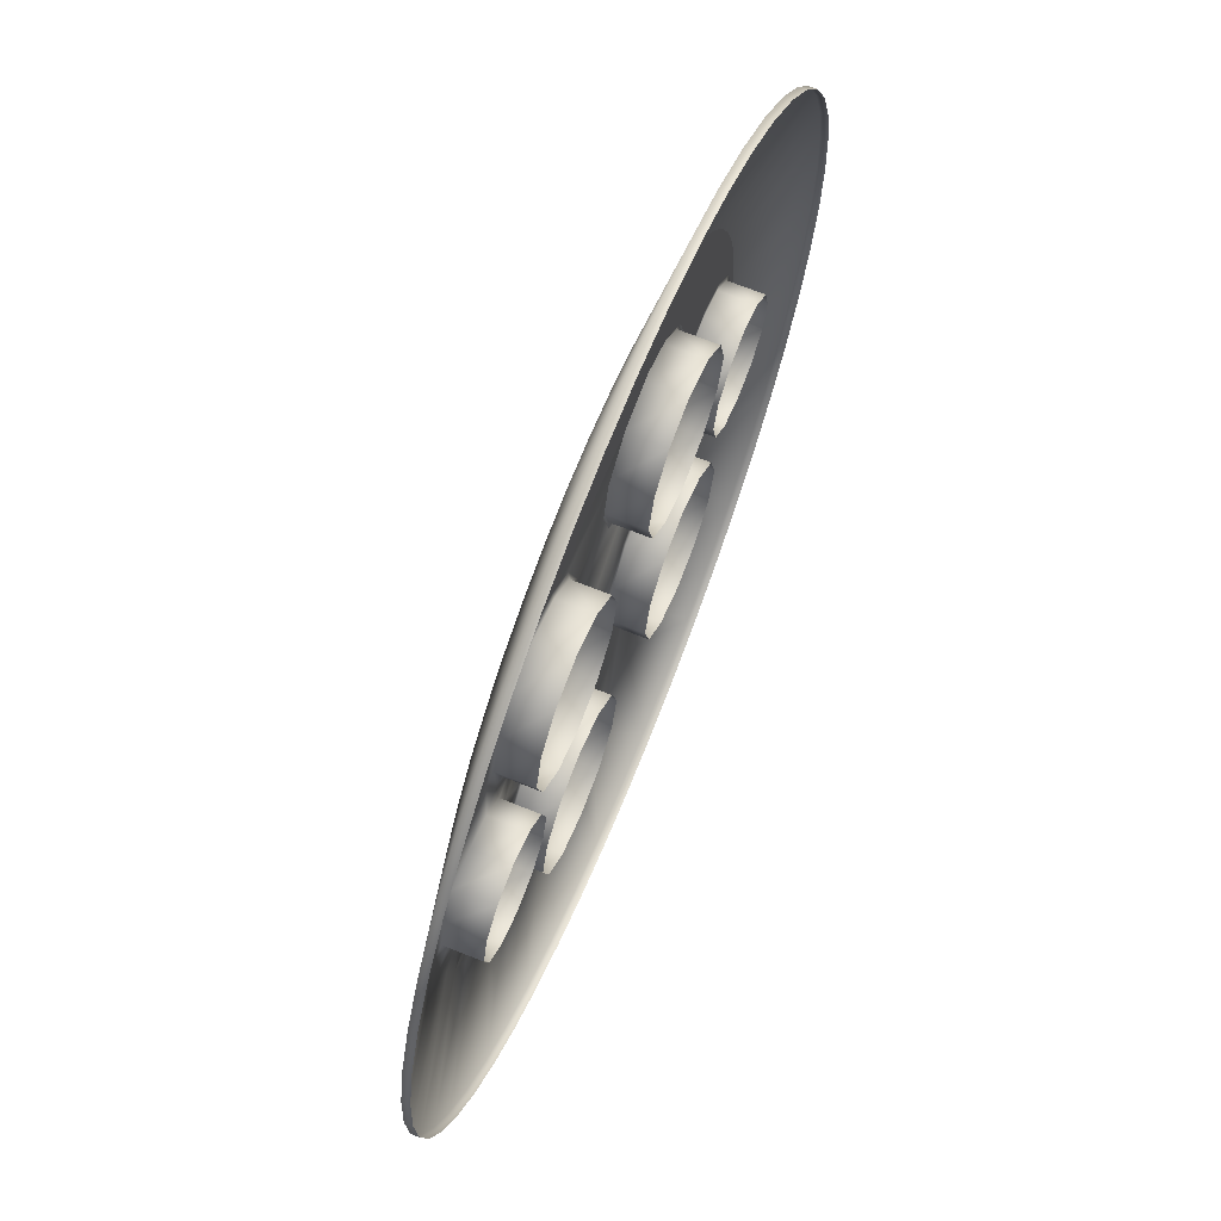
<metadata>
{"format":"obj","ext":"obj","renderer":"f3d","projection":"perspective","resolution":1024,"background":"white","views":[{"elev":68.7,"azim":-68.0,"up":"+Y"}]}
</metadata>
<code>
o BM_BS1
v 7.61 55.46 -1.381
v 7.61 55.46 -2.325
v 14.77 53.99 -2.325
v 14.77 53.99 -1.381
v 0.3166 55.98 -1.381
v 0.3166 55.98 -2.325
v 21.68 51.61 -2.325
v 21.68 51.61 -1.381
v -6.981 55.53 -1.381
v -6.981 55.53 -2.325
v 28.23 48.34 -2.325
v 28.23 48.34 -1.381
v -14.16 54.15 -2.325
v 10.57 38.63 -5.854
v 0.2336 40.05 -5.854
v 34.28 44.25 -2.325
v -14.16 54.15 -1.381
v 15.51 36.93 -5.854
v 34.28 44.25 -1.381
v -21.09 51.83 -1.381
v -10.12 38.74 -5.854
v -21.09 51.83 -2.325
v 39.76 39.4 -2.325
v 5.45 39.68 -5.854
v 20.19 34.59 -5.854
v 39.76 39.4 -1.381
v -4.985 39.73 -5.854
v -27.67 48.63 -1.381
v -27.67 48.63 -2.325
v 28.44 28.19 -5.854
v 44.55 33.87 -2.325
v 24.52 31.66 -5.854
v -15.08 37.09 -5.854
v 44.55 33.87 -1.381
v -33.77 44.6 -1.381
v -33.77 44.6 -2.325
v 14.79 25.07 -5.854
v 15.51 36.93 -5.854
v 10.57 38.63 -5.854
v 48.58 27.77 -2.325
v 9.038 23.73 -5.854
v 10.57 38.63 -5.854
v 5.45 39.68 -5.854
v 9.038 23.73 -5.854
v 5.45 39.68 -5.854
v 0.2336 40.05 -5.854
v -19.78 34.8 -5.854
v 14.79 25.07 -5.854
v 20.19 34.59 -5.854
v 15.51 36.93 -5.854
v -9.202 24.43 -5.854
v 0.2336 40.05 -5.854
v -4.985 39.73 -5.854
v 19.82 23.42 -5.854
v 24.52 31.66 -5.854
v 20.19 34.59 -5.854
v 31.86 24.24 -5.854
v 48.58 27.77 -1.381
v -9.202 24.43 -5.854
v -4.985 39.73 -5.854
v -10.12 38.74 -5.854
v 19.82 23.42 -5.854
v 28.44 28.19 -5.854
v 24.52 31.66 -5.854
v -39.29 39.81 -1.381
v -14.29 25.9 -5.854
v 10.57 38.63 -5.854
v 9.038 23.73 -5.854
v 14.79 25.07 -5.854
v -24.14 31.92 -5.854
v 19.82 23.42 -5.854
v 20.19 34.59 -5.854
v 14.79 25.07 -5.854
v -39.29 39.81 -2.325
v 51.78 21.2 -2.325
v 9.038 23.73 -5.854
v 0.2336 40.05 -5.854
v -9.202 24.43 -5.854
v 34.74 19.88 -5.854
v -28.09 28.49 -5.854
v 23.64 19.46 -5.854
v 31.86 24.24 -5.854
v 28.44 28.19 -5.854
v 19.82 23.42 -5.854
v 23.64 19.46 -5.854
v 28.44 28.19 -5.854
v 51.78 21.2 -1.381
v -9.202 24.43 -5.854
v -10.12 38.74 -5.854
v -14.29 25.9 -5.854
v 14.79 25.07 -5.854
v 14.32 24.24 -6.073
v 19.39 22.85 -6.073
v 19.82 23.42 -5.854
v 9.038 23.73 -5.854
v 23.64 19.46 -5.854
v 34.74 19.88 -5.854
v 31.86 24.24 -5.854
v -19.9 24.2 -5.854
v -44.14 34.34 -1.381
v 9.23 22.91 -6.073
v 23.09 19.12 -6.073
v 19.39 22.85 -1.381
v -44.14 34.34 -2.325
v 14.32 24.24 -1.381
v 23.64 19.46 -5.854
v 37.03 15.18 -5.854
v 54.09 14.26 -2.325
v 4.768 19.51 -5.854
v 25.12 14.43 -5.854
v 34.74 19.88 -5.854
v 23.64 19.46 -5.854
v -9.202 24.43 -5.854
v -5.378 20.89 -5.854
v -14.18 24.39 -5.714
v 9.23 22.91 -1.381
v 25.12 14.43 -5.854
v 37.03 15.18 -5.854
v 34.74 19.88 -5.854
v 25.12 14.43 -5.854
v -9.11 23 -5.714
v 5.492 19.21 -6.073
v -31.56 24.58 -5.854
v -19.27 23.06 -5.714
v 54.09 14.26 -1.381
v 23.09 19.12 -1.381
v 24.42 14.03 -6.073
v -23.79 20.76 -5.854
v -9.11 23 -1.381
v -5.411 19.27 -5.714
v -48.23 28.28 -1.381
v -14.18 24.39 -1.381
v 38.69 10.22 -5.854
v -48.23 28.28 -2.325
v 4.105 14.14 -6.073
v 5.492 19.21 -1.381
v 24.42 14.03 -1.381
v 31.34 8.444 -5.854
v 37.03 15.18 -5.854
v 25.12 14.43 -5.854
v -3.201 14.17 -5.854
v 31.34 8.444 -5.854
v 38.69 10.22 -5.854
v 37.03 15.18 -5.854
v -19.27 23.06 -1.381
v 55.48 7.084 -2.325
v -23 19.36 -5.714
v 3.41 14.14 -5.854
v 23.7 8.66 -5.854
v -34.48 20.24 -5.854
v -5.411 19.27 -1.381
v 23.03 8.958 -6.073
v -4.077 14.18 -5.714
v 25.12 14.43 -5.854
v 25.88 7.327 -5.854
v 31.34 8.444 -5.854
v 31.34 8.444 -5.854
v 35.34 7.183 -5.854
v 38.69 10.22 -5.854
v 25.12 14.43 -5.854
v 23.7 8.66 -5.854
v 25.88 7.327 -5.854
v 55.48 7.084 -1.381
v 35.34 7.183 -5.854
v 39.68 5.088 -5.854
v 38.69 10.22 -5.854
v 39.68 5.088 -5.854
v -25.95 14.45 -5.854
v 4.105 14.14 -1.381
v -23 19.36 -1.381
v 34.66 6.759 -5.83
v 35.34 7.183 -5.854
v 31.34 8.444 -5.854
v 4.751 9.054 -5.854
v 30.71 7.842 -5.83
v 25.88 7.327 -5.854
v -51.5 21.74 -2.325
v -51.5 21.74 -1.381
v -4.143 9.1 -5.854
v 26.74 6.8 -5.83
v 37.55 3.844 -5.83
v -4.077 14.18 -1.381
v 35.34 7.183 -5.854
v 38.25 4.074 -5.854
v 39.68 5.088 -5.854
v 5.439 9.05 -6.073
v -24.39 14.29 -5.714
v 23.03 8.958 -1.381
v 30.71 7.842 -1.381
v 38.25 4.074 -5.854
v 19.94 4.506 -5.854
v 23.7 8.66 -5.854
v 22.89 4.057 -5.854
v 25.88 7.327 -5.854
v -36.82 15.57 -5.854
v 39.99 -0.1317 -5.854
v 26.74 6.8 -1.381
v 23.82 3.916 -5.83
v 34.66 6.759 -1.381
v 5.439 9.05 -1.381
v 19.3 5.26 -6.073
v -5.464 9.107 -5.714
v 55.92 -0.2148 -2.325
v 38.25 4.074 -5.854
v 39.99 -0.1317 -5.854
v 39.68 5.088 -5.854
v 23.7 8.66 -5.854
v 19.94 4.506 -5.854
v 22.89 4.057 -5.854
v 22.89 4.057 -5.854
v 38.6 -0.1245 -5.83
v 8.717 4.859 -5.854
v -24.39 14.29 -1.381
v 37.55 3.844 -1.381
v 38.25 4.074 -5.854
v 39.39 -0.1287 -5.854
v 39.99 -0.1317 -5.854
v 9.139 5.313 -6.073
v 39.39 -0.1287 -5.854
v -24.12 8.566 -5.854
v 14.21 3.058 -5.854
v 55.92 -0.2148 -1.381
v 19.3 5.26 -1.381
v 14.21 3.926 -6.073
v -30.57 8.161 -5.854
v -5.464 9.107 -1.381
v -9.202 5.409 -5.714
v 22.74 -0.04185 -5.83
v -23.06 9.199 -5.714
v 9.139 5.313 -1.381
v 19.94 4.506 -5.854
v 21.84 -0.1282 -5.854
v 22.89 4.057 -5.854
v 38.59 -0.1245 -1.381
v 23.82 3.916 -1.381
v -53.89 14.83 -2.325
v 19.94 4.506 -5.854
v 14.21 3.058 -5.854
v 21.84 -0.1282 -5.854
v -26.62 7.078 -5.854
v -53.89 14.83 -1.381
v 21.84 -0.1282 -5.854
v 38.25 -4.332 -5.854
v 39.99 -0.1317 -5.854
v 39.39 -0.1287 -5.854
v 38.25 -4.332 -5.854
v -9.183 3.909 -5.854
v -38.53 10.62 -5.854
v -34.54 7.12 -5.854
v 14.21 3.926 -1.381
v 22.74 -0.04185 -1.381
v 37.51 -4.082 -5.83
v -23.06 9.199 -1.381
v 55.4 -7.508 -2.325
v 38.25 -4.332 -5.854
v 39.62 -5.348 -5.854
v 39.99 -0.1317 -5.854
v -20.84 5.023 -5.854
v 9.049 -4.016 -5.854
v 14.17 -2.887 -5.854
v -7.972 -5.216 -5.854
v -19.36 5.462 -5.714
v 23.09 -4.162 -5.854
v -14.29 4.075 -5.714
v -9.202 5.409 -1.381
v 39.62 -5.348 -5.854
v -23.73 4.162 -5.854
v -14.27 3.024 -5.854
v -19.36 5.462 -1.381
v 23.78 -4.01 -5.83
v 35.48 -7.535 -5.854
v -26.62 7.078 -1.381
v 20.13 -4.813 -5.854
v 38.25 -4.332 -5.854
v 35.48 -7.535 -5.854
v 39.62 -5.348 -5.854
v 37.51 -4.082 -1.381
v -37.46 4.234 -5.854
v -30.57 8.161 -1.381
v 55.4 -7.508 -1.381
v 34.59 -6.966 -5.83
v 23.78 -4.01 -1.381
v -39.57 5.5 -5.854
v -55.35 7.662 -2.325
v -22.69 0.195 -5.854
v -14.29 4.075 -1.381
v -23.73 4.162 -1.381
v 25.94 -7.28 -5.854
v -14.15 -3.102 -5.854
v 14.17 -3.62 -5.713
v 19.24 -5.007 -5.713
v 4.37 -8.682 -5.854
v 35.48 -7.535 -5.854
v 38.58 -10.47 -5.854
v 39.62 -5.348 -5.854
v 38.58 -10.47 -5.854
v 26.67 -6.925 -5.83
v -34.54 7.12 -1.381
v 23.52 -8.462 -5.854
v 31.48 -8.84 -5.854
v -55.35 7.662 -1.381
v 9.085 -4.954 -5.713
v 30.62 -8.008 -5.83
v 22.94 -8.745 -5.713
v 31.48 -8.84 -5.854
v 38.58 -10.47 -5.854
v 35.48 -7.535 -5.854
v 14.17 -3.62 -1.381
v 34.59 -6.966 -1.381
v 30.62 -8.008 -1.381
v -19.35 -4.379 -5.854
v -39.94 0.2849 -5.854
v -22.69 0.195 -1.381
v 19.24 -5.007 -1.381
v 5.347 -8.653 -5.713
v 26.67 -6.925 -1.381
v -37.46 4.234 -1.381
v 53.94 -14.67 -2.325
v 31.48 -8.84 -5.854
v 25.94 -7.28 -5.854
v 24.96 -13.36 -5.854
v 25.94 -7.28 -5.854
v 23.52 -8.462 -5.854
v 24.96 -13.36 -5.854
v 31.48 -8.84 -5.854
v 36.87 -15.41 -5.854
v 38.58 -10.47 -5.854
v -38.55 0.2777 -5.854
v 9.085 -4.954 -1.381
v 24.96 -13.36 -5.854
v -14.14 -3.845 -5.76
v -9.069 -5.233 -5.76
v -23.77 -3.761 -5.854
v 22.94 -8.745 -1.381
v -38.54 0.2776 -1.381
v 36.87 -15.41 -5.854
v 31.48 -8.84 -5.854
v 24.96 -13.36 -5.854
v -55.87 0.368 -2.325
v 36.87 -15.41 -5.854
v 53.94 -14.67 -1.381
v -19.23 -5.18 -5.76
v -5.369 -8.97 -5.76
v 24.28 -13.83 -5.713
v -4.456 -8.943 -5.854
v -37.5 -3.69 -5.854
v -9.069 -5.233 -1.381
v -14.14 -3.845 -1.381
v 5.347 -8.653 -1.381
v -55.87 0.368 -1.381
v 24.28 -13.83 -1.381
v 3.96 -13.73 -5.713
v -23.77 -3.761 -1.381
v -24.08 -9.363 -5.854
v -22.96 -8.879 -5.76
v -39.63 -4.934 -5.854
v 3.292 -13.75 -5.854
v 4.37 -8.682 -5.854
v -4.456 -8.943 -5.854
v -26.69 -6.647 -5.854
v 24.96 -13.36 -5.854
v 34.54 -20.09 -5.854
v 36.87 -15.41 -5.854
v -19.23 -5.18 -1.381
v 23.74 -19.47 -5.854
v 3.292 -13.75 -5.854
v -4.035 -14.06 -5.76
v 51.55 -21.58 -2.325
v -5.369 -8.97 -1.381
v -35.63 -7.481 -5.854
v -37.5 -3.69 -1.381
v 3.292 -13.75 -5.854
v -4.456 -8.943 -5.854
v -3.193 -14.02 -5.854
v -34.61 -6.606 -5.854
v -30.66 -7.688 -5.854
v 34.54 -20.09 -5.854
v 24.96 -13.36 -5.854
v 23.74 -19.47 -5.854
v 22.89 -18.9 -5.713
v -3.193 -14.02 -5.854
v 34.54 -20.09 -5.854
v -55.43 -6.93 -2.325
v -26.69 -6.647 -1.381
v -34.61 -6.606 -1.381
v 3.96 -13.73 -1.381
v -38.63 -10.07 -5.854
v -4.035 -14.06 -1.381
v -22.96 -8.879 -1.381
v -30.66 -7.688 -1.381
v 51.55 -21.58 -1.381
v 4.306 -18.84 -5.854
v -24.35 -13.95 -5.76
v -3.193 -14.02 -5.854
v 4.306 -18.84 -5.854
v 3.292 -13.75 -5.854
v -25.08 -14.36 -5.854
v 34.54 -20.09 -5.854
v 23.74 -19.47 -5.854
v 31.61 -24.42 -5.854
v 22.89 -18.9 -1.381
v -36.98 -15.03 -5.854
v 5.294 -18.81 -5.713
v -4.175 -19.09 -5.854
v 19.53 -23.24 -5.854
v 5.294 -18.81 -1.381
v -24.35 -13.95 -1.381
v 19.15 -22.6 -5.713
v 48.29 -28.12 -2.325
v -5.422 -19.13 -5.76
v 31.61 -24.42 -5.854
v 8.993 -22.55 -5.713
v -55.43 -6.931 -1.381
v 23.74 -19.47 -5.854
v 28.14 -28.34 -5.854
v 31.61 -24.42 -5.854
v 28.14 -28.34 -5.854
v 23.74 -19.47 -5.854
v 19.53 -23.24 -5.854
v -5.422 -19.13 -1.381
v 9.085 -23.46 -5.854
v -23.02 -19.04 -5.76
v 14.52 -24.78 -5.854
v 19.15 -22.6 -1.381
v 14.06 -23.94 -5.713
v -9.16 -22.83 -5.76
v 48.29 -28.12 -1.381
v -54.04 -14.11 -2.325
v -23.8 -19.52 -5.854
v -34.69 -19.73 -5.854
v -9.26 -23.71 -5.854
v 8.993 -22.55 -1.381
v -23.02 -19.04 -1.381
v 28.14 -28.34 -5.854
v 19.53 -23.24 -5.854
v 24.19 -31.76 -5.854
v 14.06 -23.94 -1.381
v 28.14 -28.34 -5.854
v 44.19 -34.18 -2.325
v 19.83 -34.64 -5.854
v -19.32 -22.77 -5.76
v -14.25 -24.16 -5.76
v -19.89 -23.69 -5.854
v -9.16 -22.83 -1.381
v -54.04 -14.11 -1.381
v 24.19 -31.76 -5.854
v 19.53 -23.24 -5.854
v 19.83 -34.64 -5.854
v 44.19 -34.18 -1.381
v -14.68 -24.92 -5.854
v -31.81 -24.09 -5.854
v 10.17 -38.59 -5.854
v -51.72 -21.05 -2.325
v -19.32 -22.77 -1.381
v -28.38 -28.04 -5.854
v -14.25 -24.16 -1.381
v -0.1831 -39.9 -5.854
v 15.13 -36.93 -5.854
v 39.34 -39.66 -2.325
v -51.73 -21.05 -1.381
v -20.14 -34.44 -5.854
v -10.52 -38.48 -5.854
v 24.19 -31.76 -5.854
v 33.82 -44.45 -2.325
v -48.53 -27.62 -2.325
v -24.47 -31.51 -5.854
v 5.036 -39.58 -5.854
v -15.46 -36.77 -5.854
v 39.34 -39.66 -1.381
v -5.398 -39.53 -5.854
v -44.49 -33.72 -2.325
v -48.53 -27.62 -1.381
v 27.72 -48.48 -2.325
v -39.7 -39.24 -2.325
v 21.15 -51.68 -2.325
v 33.82 -44.45 -1.381
v -44.49 -33.72 -1.381
v -34.23 -44.09 -2.325
v 7.033 -55.38 -2.325
v -28.17 -48.19 -2.325
v -21.63 -51.45 -2.325
v 27.72 -48.48 -1.381
v -7.559 -55.31 -2.325
v -39.7 -39.24 -1.381
v 14.21 -53.99 -2.325
v 21.15 -51.68 -1.381
v -34.23 -44.09 -1.381
v -0.2661 -55.82 -2.325
v -14.72 -53.84 -2.325
v 14.21 -53.99 -1.381
v -28.17 -48.19 -1.381
v 7.033 -55.38 -1.381
v -21.63 -51.45 -1.381
v -0.2661 -55.82 -1.381
v -14.72 -53.84 -1.381
v -7.559 -55.31 -1.381
f 3 2 1
f 3 1 4
f 2 6 5
f 7 3 4
f 2 5 1
f 7 4 8
f 6 9 5
f 6 10 9
f 11 7 8
f 11 8 12
f 13 9 10
f 2 3 14
f 2 15 6
f 7 14 3
f 16 11 12
f 13 17 9
f 10 6 15
f 11 18 7
f 16 12 19
f 13 20 17
f 10 21 13
f 13 22 20
f 23 16 19
f 2 14 24
f 16 25 11
f 2 24 15
f 7 18 14
f 23 19 26
f 10 15 27
f 22 13 21
f 11 25 18
f 10 27 21
f 22 28 20
f 22 29 28
f 16 23 30
f 31 23 26
f 16 32 25
f 29 22 33
f 31 26 34
f 16 30 32
f 22 21 33
f 31 30 23
f 29 35 28
f 29 36 35
f 39 38 37
f 40 31 34
f 43 42 41
f 46 45 44
f 36 29 47
f 50 49 48
f 29 33 47
f 53 52 51
f 56 55 54
f 31 57 30
f 40 34 58
f 40 57 31
f 61 60 59
f 64 63 62
f 36 65 35
f 33 21 66
f 69 68 67
f 36 47 70
f 73 72 71
f 36 74 65
f 58 75 40
f 47 33 66
f 78 77 76
f 40 79 57
f 36 80 74
f 83 82 81
f 36 70 80
f 75 79 40
f 86 85 84
f 58 87 75
f 90 89 88
f 93 92 91
f 93 91 94
f 95 91 92
f 98 97 96
f 70 47 99
f 74 100 65
f 95 92 101
f 94 102 93
f 103 92 93
f 66 99 47
f 104 74 80
f 105 101 92
f 94 106 102
f 75 107 79
f 74 104 100
f 102 103 93
f 108 75 87
f 80 70 99
f 103 105 92
f 101 109 95
f 112 111 110
f 114 113 95
f 113 115 66
f 108 107 75
f 105 116 101
f 119 118 117
f 120 102 106
f 113 121 115
f 114 95 109
f 101 122 109
f 116 122 101
f 104 80 123
f 66 115 124
f 121 113 114
f 108 87 125
f 102 126 103
f 66 124 99
f 120 127 102
f 99 128 80
f 129 115 121
f 121 114 130
f 123 80 128
f 131 100 104
f 132 124 115
f 108 133 107
f 134 104 123
f 124 128 99
f 130 129 121
f 109 122 135
f 116 136 122
f 129 132 115
f 137 102 127
f 137 126 102
f 140 139 138
f 141 114 109
f 131 104 134
f 144 143 142
f 130 114 141
f 132 145 124
f 125 146 108
f 136 135 122
f 124 147 128
f 109 135 148
f 149 127 120
f 146 133 108
f 145 147 124
f 150 123 128
f 141 109 148
f 130 151 129
f 134 123 150
f 152 137 127
f 153 151 130
f 130 141 153
f 149 152 127
f 156 155 154
f 159 158 157
f 162 161 160
f 125 163 146
f 166 165 164
f 146 167 133
f 168 128 147
f 136 169 135
f 145 170 147
f 150 128 168
f 173 172 171
f 135 174 148
f 173 171 175
f 176 173 175
f 177 134 150
f 134 178 131
f 179 141 148
f 176 175 180
f 181 171 172
f 153 182 151
f 185 184 183
f 179 153 141
f 135 186 174
f 187 147 170
f 152 188 137
f 168 147 187
f 171 189 175
f 181 172 190
f 191 152 149
f 179 148 174
f 194 193 192
f 195 150 168
f 146 196 167
f 197 180 175
f 134 177 178
f 176 180 198
f 199 171 181
f 177 150 195
f 200 186 135
f 200 135 169
f 201 188 152
f 202 182 153
f 191 201 152
f 203 146 163
f 179 202 153
f 171 199 189
f 206 205 204
f 209 208 207
f 197 175 189
f 210 176 198
f 181 190 211
f 212 174 186
f 197 198 180
f 187 170 213
f 146 203 196
f 179 174 212
f 199 181 214
f 217 216 215
f 212 186 218
f 190 219 211
f 187 220 168
f 221 201 191
f 203 163 222
f 201 223 188
f 221 224 201
f 195 168 225
f 202 226 182
f 227 202 179
f 198 228 210
f 229 187 213
f 230 218 186
f 233 232 231
f 223 201 224
f 221 218 224
f 221 212 218
f 187 229 220
f 234 181 211
f 197 235 198
f 236 177 195
f 230 186 200
f 234 214 181
f 239 238 237
f 230 224 218
f 168 220 240
f 177 241 178
f 228 242 210
f 245 244 243
f 246 211 219
f 227 226 202
f 240 225 168
f 227 179 247
f 236 195 248
f 248 195 249
f 223 224 250
f 225 249 195
f 251 228 198
f 246 252 211
f 230 250 224
f 251 198 235
f 252 234 211
f 229 213 253
f 254 196 203
f 257 256 255
f 229 258 220
f 212 221 259
f 177 236 241
f 221 242 260
f 254 203 222
f 179 212 261
f 229 262 258
f 263 242 228
f 247 264 227
f 227 265 226
f 254 266 196
f 240 220 267
f 220 258 267
f 264 258 262
f 265 227 264
f 247 268 264
f 229 269 262
f 247 179 261
f 263 228 270
f 264 268 258
f 252 246 271
f 221 260 259
f 229 253 269
f 272 225 240
f 242 263 273
f 276 275 274
f 242 273 260
f 252 277 234
f 249 278 248
f 279 249 225
f 269 264 262
f 254 222 280
f 281 252 271
f 282 270 228
f 248 278 283
f 277 252 281
f 282 228 251
f 284 236 248
f 272 279 225
f 258 268 285
f 265 264 286
f 240 267 287
f 267 258 285
f 270 288 263
f 268 247 289
f 291 290 260
f 291 260 273
f 259 292 212
f 295 294 293
f 259 260 290
f 254 296 266
f 269 286 264
f 284 248 283
f 240 287 272
f 270 297 288
f 279 298 249
f 298 278 249
f 263 299 273
f 271 300 281
f 236 301 241
f 297 270 282
f 259 290 302
f 300 303 281
f 263 288 299
f 303 288 297
f 273 304 291
f 292 261 212
f 307 306 305
f 308 290 291
f 303 300 288
f 277 281 309
f 261 289 247
f 302 290 308
f 273 299 304
f 310 281 303
f 285 268 311
f 283 278 312
f 297 310 303
f 313 267 285
f 236 284 301
f 314 291 304
f 311 268 289
f 313 287 267
f 259 302 315
f 297 282 316
f 308 291 314
f 298 317 278
f 318 254 280
f 310 309 281
f 254 318 296
f 321 320 319
f 324 323 322
f 327 326 325
f 278 328 312
f 297 316 310
f 302 308 329
f 259 315 292
f 330 304 299
f 332 331 289
f 332 289 261
f 329 315 302
f 333 285 311
f 311 289 331
f 333 313 285
f 314 304 334
f 278 335 328
f 278 317 335
f 338 337 336
f 339 284 283
f 318 340 296
f 318 280 341
f 339 283 312
f 311 331 342
f 343 332 261
f 330 344 304
f 292 345 261
f 328 346 312
f 331 332 347
f 348 342 331
f 343 261 345
f 329 349 315
f 347 332 343
f 350 301 284
f 351 334 304
f 335 346 328
f 331 347 348
f 292 315 352
f 351 304 344
f 333 353 313
f 333 311 354
f 355 311 342
f 346 356 312
f 359 358 357
f 360 353 333
f 363 362 361
f 348 364 342
f 360 333 354
f 352 315 349
f 344 330 365
f 292 352 366
f 345 367 343
f 355 354 311
f 350 284 339
f 318 368 340
f 364 355 342
f 347 343 369
f 368 318 341
f 346 370 356
f 335 371 346
f 374 373 372
f 346 375 370
f 376 360 354
f 379 378 377
f 380 351 344
f 345 381 367
f 382 340 368
f 312 356 383
f 370 375 376
f 344 365 380
f 360 384 353
f 384 360 376
f 385 375 346
f 312 383 339
f 352 349 386
f 385 346 371
f 387 356 370
f 343 388 369
f 364 389 355
f 390 376 375
f 343 367 388
f 368 341 391
f 352 392 366
f 393 354 355
f 396 395 394
f 397 376 354
f 384 376 390
f 390 375 385
f 400 399 398
f 380 401 351
f 402 370 376
f 352 403 392
f 367 381 404
f 383 350 339
f 387 383 356
f 405 380 365
f 393 397 354
f 381 392 404
f 402 387 370
f 406 352 386
f 406 403 352
f 355 389 407
f 402 376 397
f 408 401 380
f 405 408 380
f 382 368 409
f 355 407 393
f 367 404 410
f 411 382 409
f 412 392 403
f 383 413 350
f 409 368 391
f 416 415 414
f 419 418 417
f 420 388 367
f 420 367 410
f 392 421 404
f 397 393 422
f 412 421 392
f 423 408 405
f 412 403 406
f 408 424 401
f 423 425 408
f 426 410 404
f 425 421 412
f 425 424 408
f 425 423 421
f 409 391 427
f 387 428 383
f 397 422 429
f 402 428 387
f 430 402 397
f 431 404 421
f 425 412 432
f 397 429 430
f 412 406 432
f 433 393 407
f 420 410 426
f 433 422 393
f 426 404 431
f 428 413 383
f 436 435 434
f 425 437 424
f 439 438 411
f 411 409 439
f 425 432 437
f 423 405 440
f 429 422 441
f 431 442 426
f 433 441 422
f 429 441 443
f 420 426 444
f 428 445 413
f 448 447 446
f 449 409 427
f 431 450 442
f 451 430 429
f 444 426 442
f 441 442 450
f 423 452 421
f 441 450 443
f 430 453 402
f 402 453 428
f 454 442 441
f 443 455 429
f 433 454 441
f 449 439 409
f 455 451 429
f 444 442 456
f 431 421 457
f 440 458 423
f 454 456 442
f 439 459 438
f 460 445 428
f 443 450 461
f 462 450 431
f 458 452 423
f 464 463 438
f 451 465 430
f 466 455 443
f 460 428 453
f 452 467 421
f 449 459 439
f 430 465 453
f 467 457 421
f 464 440 463
f 461 466 443
f 464 438 459
f 468 461 450
f 449 469 459
f 457 470 431
f 470 462 431
f 462 468 450
f 471 451 455
f 472 460 453
f 473 458 440
f 451 471 465
f 472 453 465
f 464 459 469
f 474 455 466
f 464 473 440
f 475 452 458
f 464 469 476
f 477 472 465
f 478 466 461
f 471 455 474
f 477 465 471
f 473 464 476
f 479 467 452
f 473 475 458
f 480 461 468
f 479 457 467
f 481 468 462
f 473 476 482
f 474 466 478
f 483 470 457
f 483 462 470
f 471 484 477
f 475 485 452
f 471 474 484
f 475 473 482
f 478 461 480
f 479 452 485
f 475 482 486
f 480 468 481
f 474 487 484
f 479 488 457
f 474 478 487
f 481 462 489
f 485 475 486
f 483 457 488
f 483 489 462
f 485 486 490
f 478 491 487
f 478 480 491
f 490 479 485
f 490 492 479
f 493 491 480
f 493 480 481
f 488 479 492
f 488 492 494
f 481 495 493
f 481 489 495
f 483 488 494
f 489 483 496
f 483 494 496
f 489 496 495

</code>
